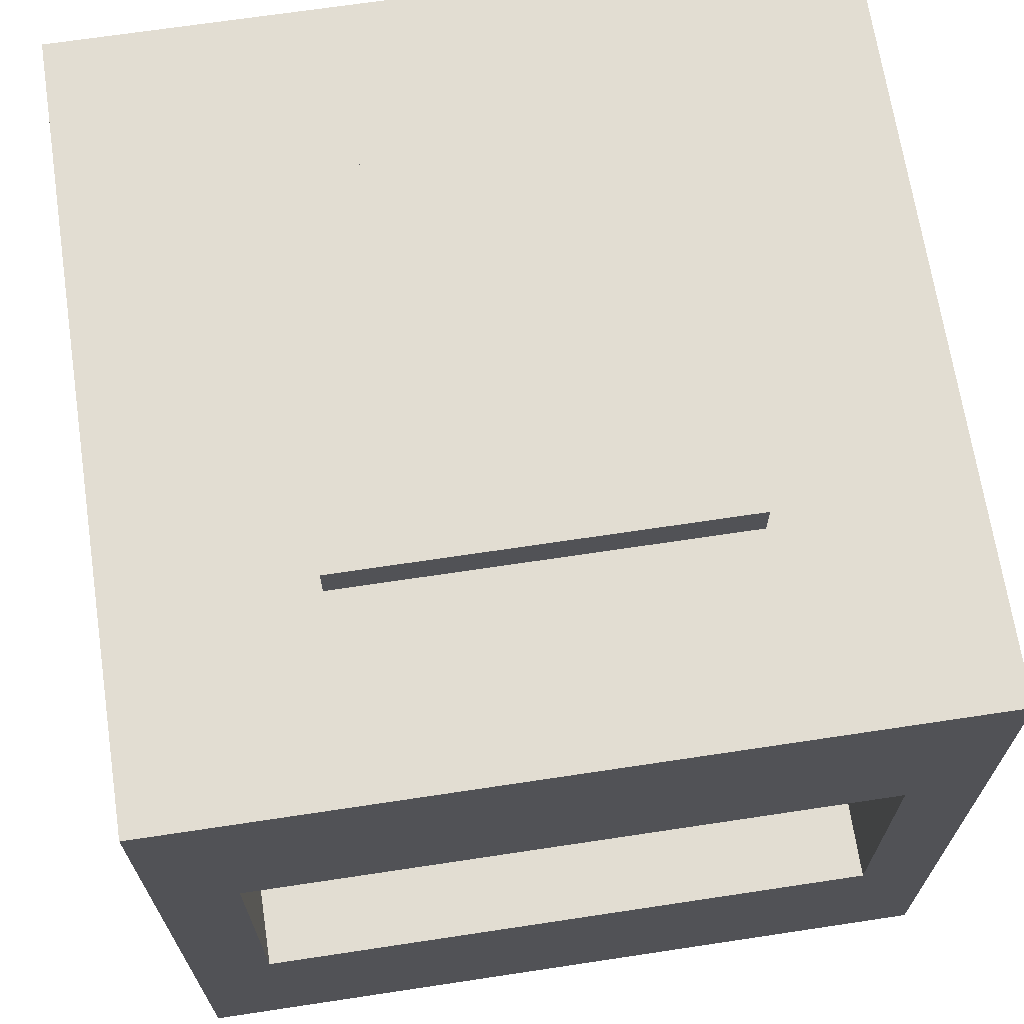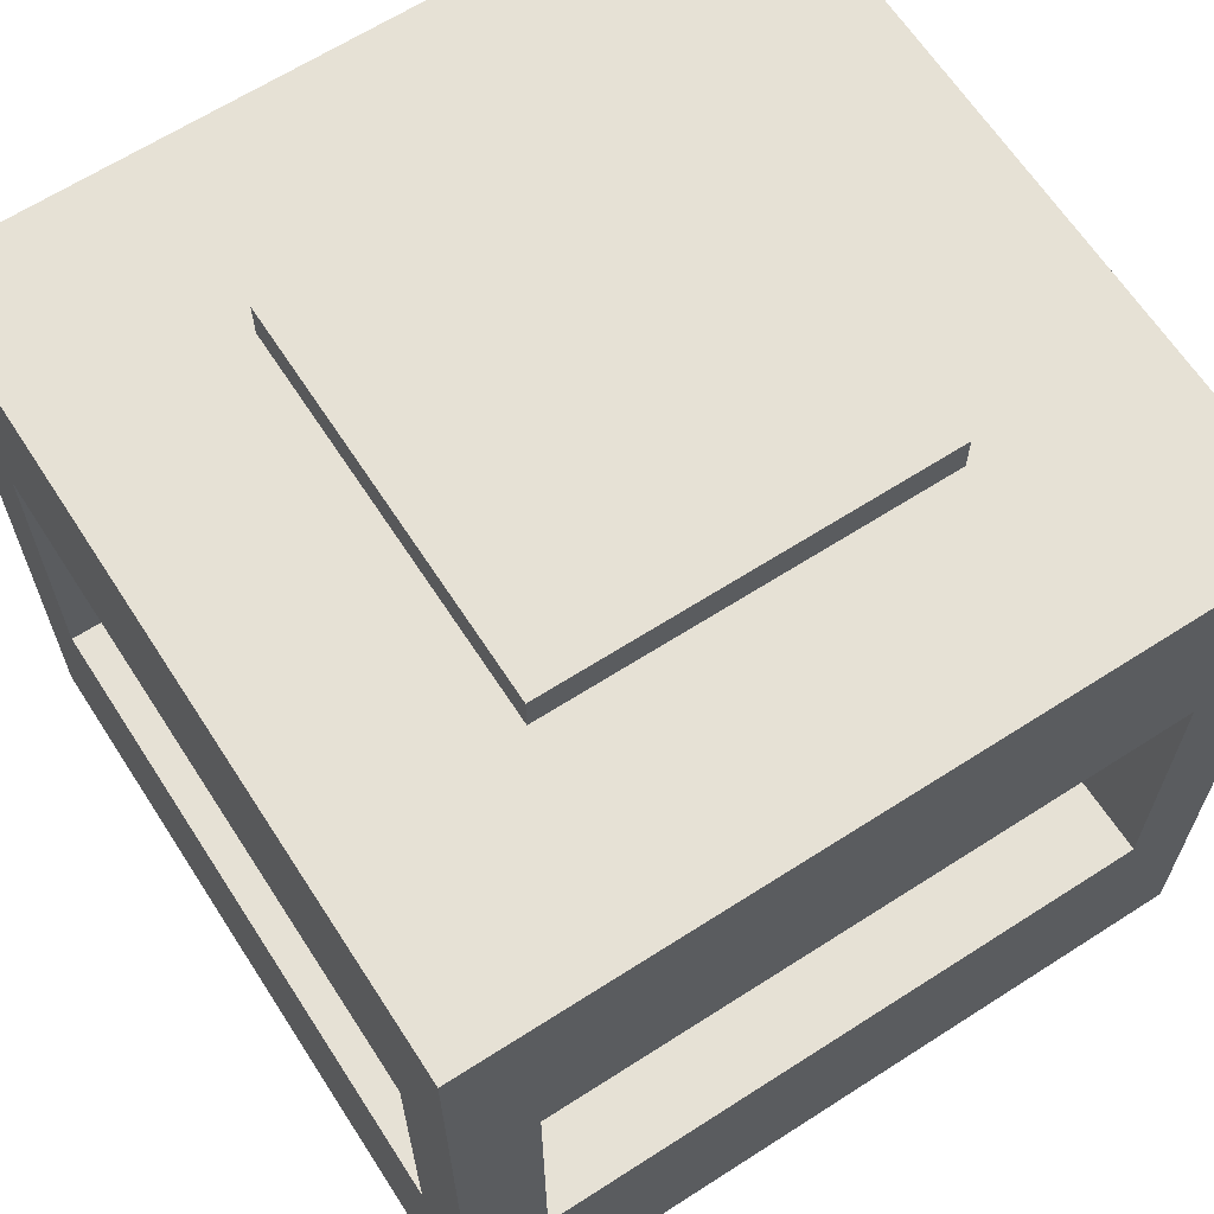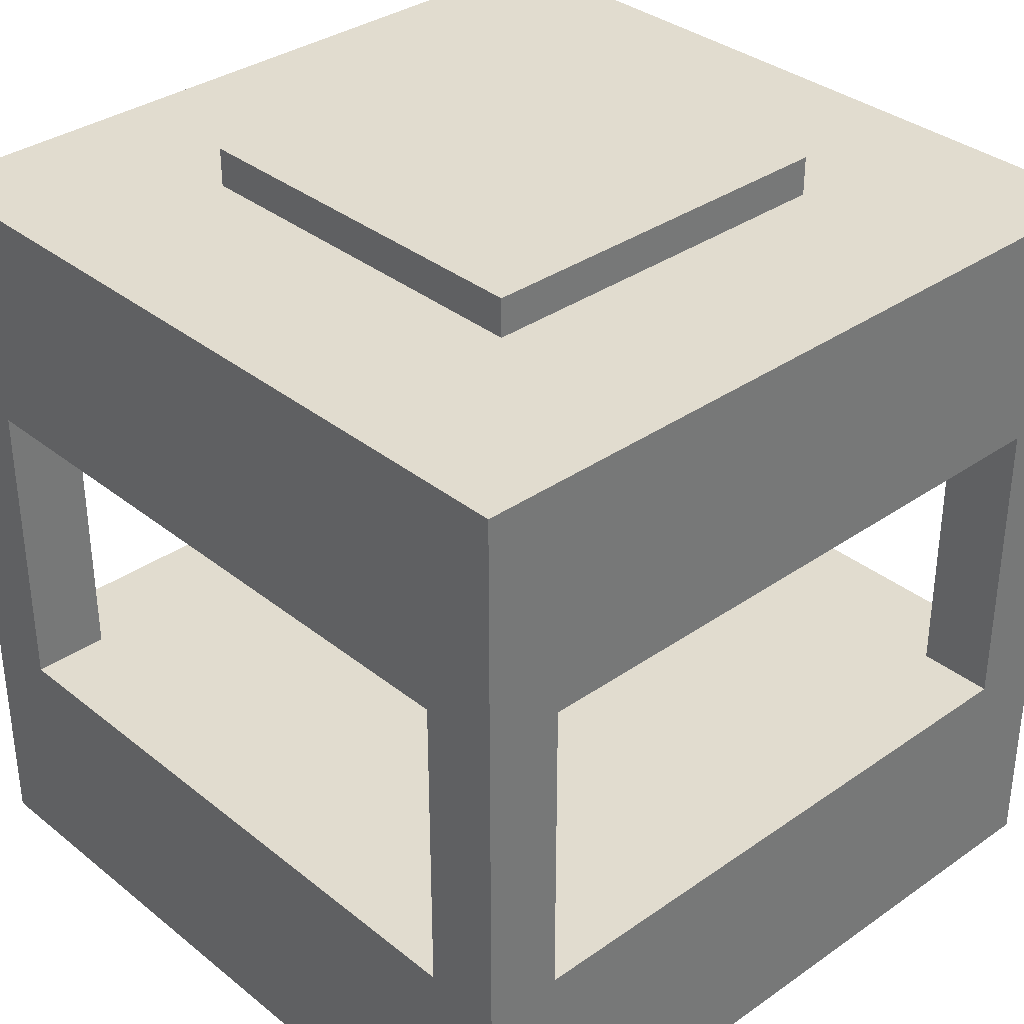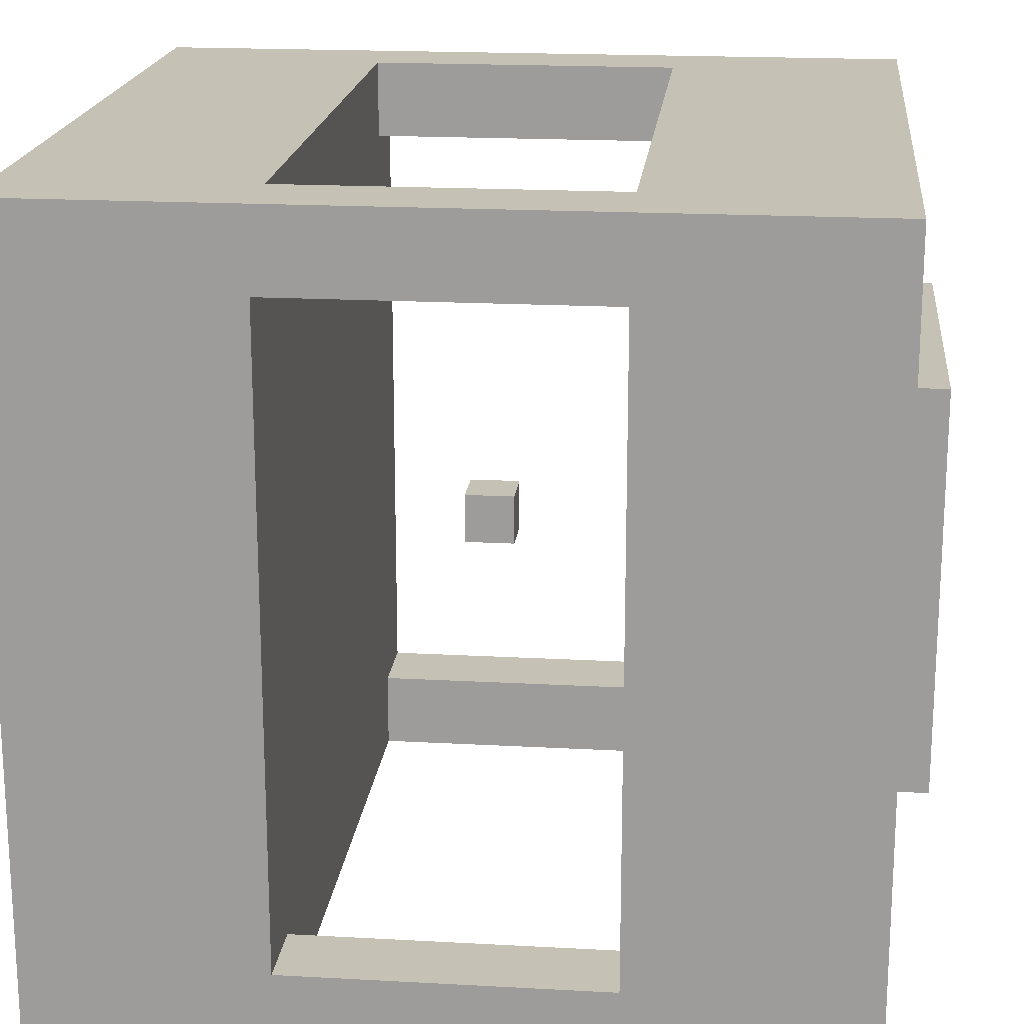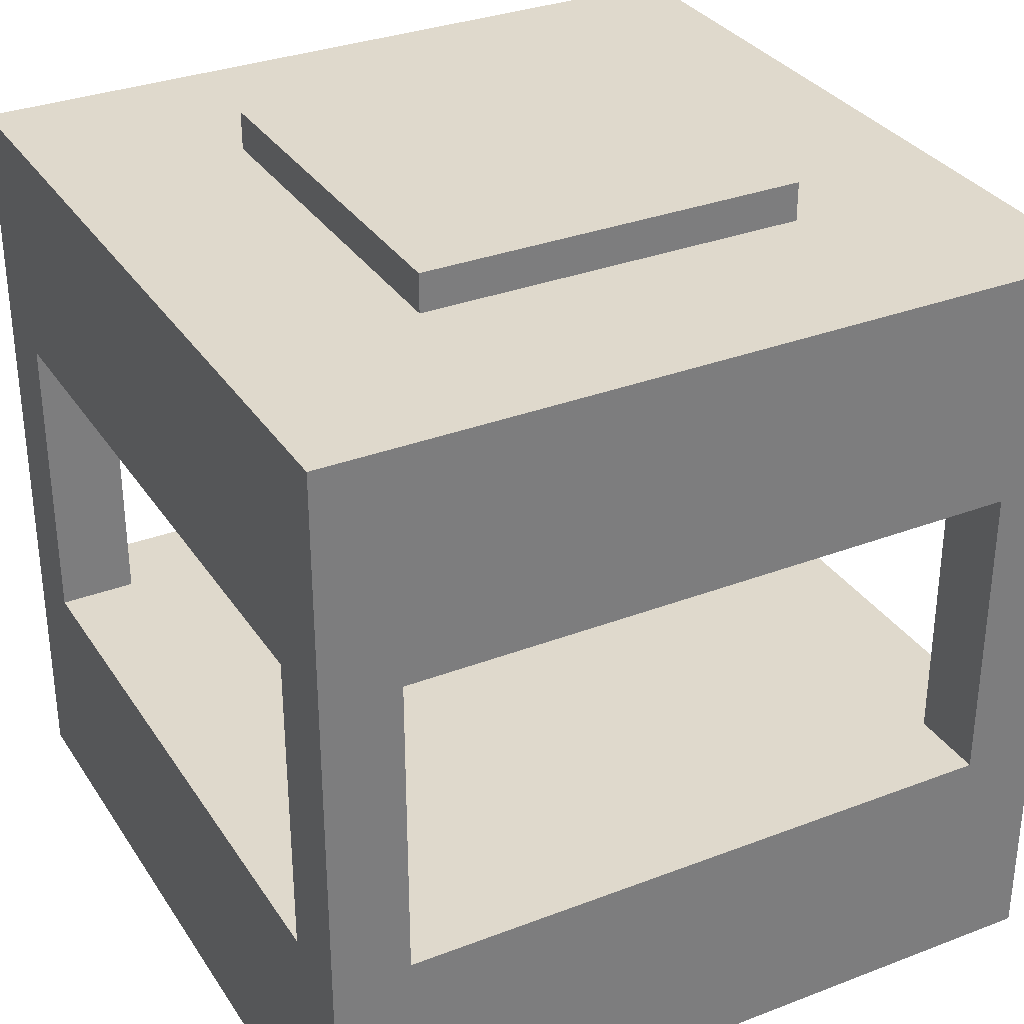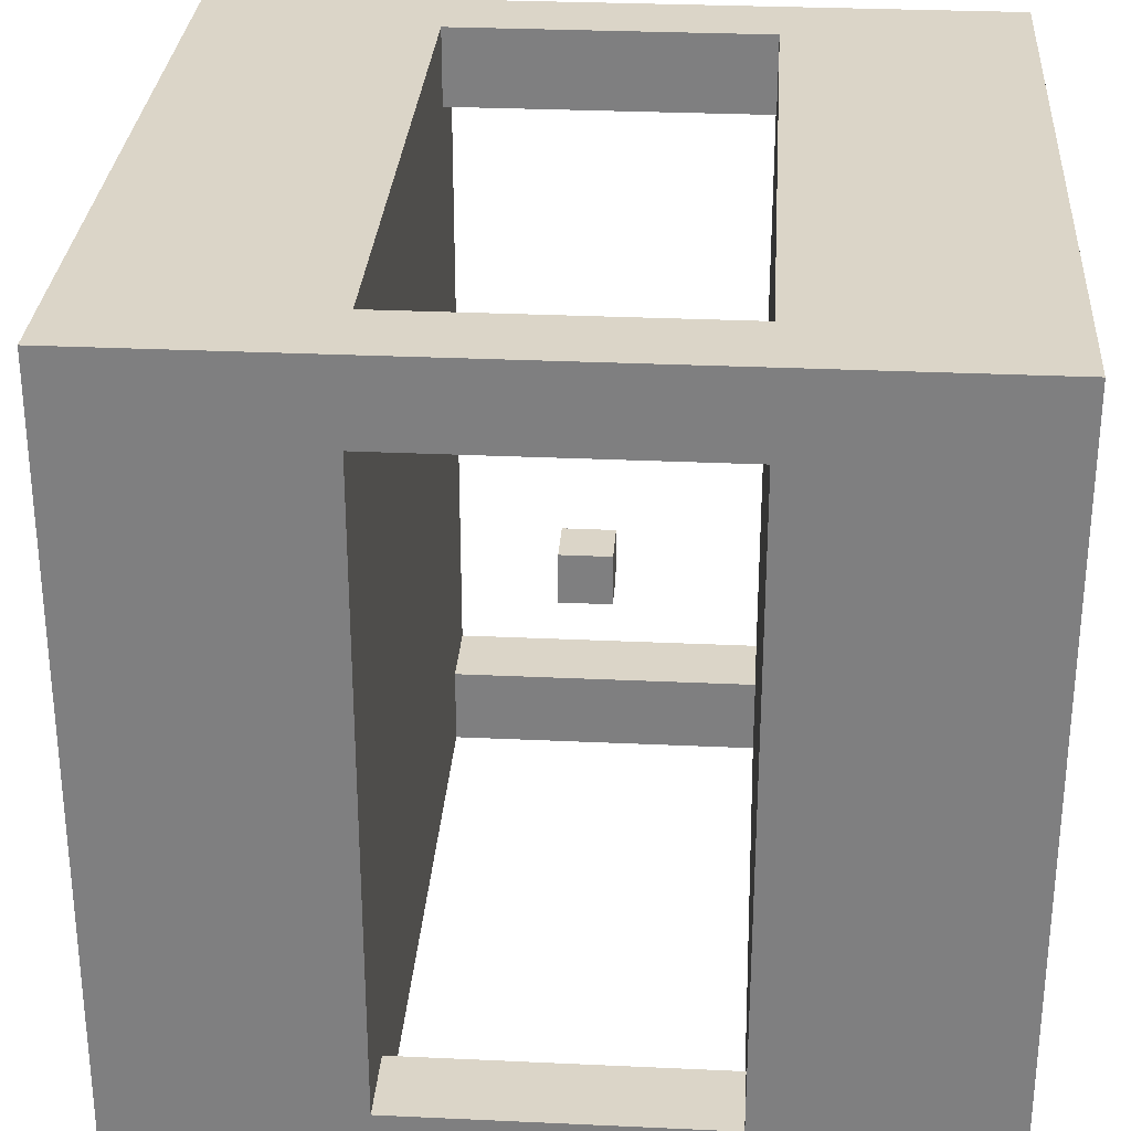
<metadata>
{"format":"obj","ext":"obj","renderer":"f3d","projection":"perspective","resolution":1024,"background":"white","views":[{"elev":68.2,"azim":171.4,"up":"+Y"},{"elev":64.7,"azim":-122.9,"up":"+Y"},{"elev":34.4,"azim":-43.1,"up":"+Y"},{"elev":18.8,"azim":96.0,"up":"+Z"},{"elev":32.3,"azim":-118.1,"up":"+Y"},{"elev":29.6,"azim":-86.1,"up":"+Z"}]}
</metadata>
<code>
o Cube
v 1 1 -1
v 1 -1 -1
v 1 1 1
v 1 -1 1
v -1 1 -1
v -1 -1 -1
v -1 1 1
v -1 -1 1
f 1 5 7 3
f 4 3 7 8
f 8 7 5 6
f 6 2 4 8
f 2 1 3 4
f 6 5 1 2
o mechanicalCrafter_block
v 16 16 -16
v 16 6.4 -12.8
v 16 -16 -16
v 16 6.4 12.8
v 16 16 16
v 16 -6.4 12.8
v 16 -6.4 -12.8
v 16 -16 16
v 8 16 -8
v -8 16 -8
v -16 16 -16
v -8 16 8
v 8 16 8
v -16 16 16
v -16 -16 16
v -16 -16 -16
v -16 -6.4 -12.8
v -16 -6.4 12.8
v -16 6.4 12.8
v -16 6.4 -12.8
v 12.8 6.4 -16
v 12.8 -6.4 -16
v -12.8 -6.4 -16
v -12.8 6.4 -16
v -12.8 6.4 16
v -12.8 -6.4 16
v 12.8 -6.4 16
v 12.8 6.4 16
v -12.8 6.4 -12.8
v -12.8 6.4 12.8
v 12.8 6.4 12.8
v 12.8 6.4 -12.8
v -12.8 -6.4 12.8
v -12.8 -6.4 -12.8
v 12.8 -6.4 -12.8
v 12.8 -6.4 12.8
v 8 17.6 8
v 8 17.6 -8
v -8 17.6 -8
v -8 17.6 8
f 9 10 11
f 9 12 10
f 12 13 14
f 13 12 9
f 15 11 10
f 14 11 15
f 14 16 11
f 16 14 13
f 9 17 13
f 9 18 17
f 18 19 20
f 19 18 9
f 21 13 17
f 20 13 21
f 20 22 13
f 22 20 19
f 23 11 16
f 11 23 24
f 24 25 19
f 24 26 25
f 26 23 27
f 23 26 24
f 28 19 25
f 27 19 28
f 27 22 19
f 22 27 23
f 9 29 19
f 9 30 29
f 30 11 31
f 11 30 9
f 32 19 29
f 31 19 32
f 31 24 19
f 24 31 11
f 22 33 13
f 22 34 33
f 34 23 35
f 23 34 22
f 36 13 33
f 35 13 36
f 35 16 13
f 16 35 23
f 27 37 38
f 37 27 28
f 38 39 36
f 39 38 40
f 38 36 33
f 37 40 38
f 40 37 29
f 29 37 32
f 39 10 12
f 10 39 40
f 25 41 42
f 41 25 26
f 42 43 30
f 43 42 44
f 42 30 31
f 41 44 42
f 44 41 35
f 35 41 34
f 43 14 15
f 14 43 44
f 43 29 30
f 29 43 40
f 43 10 40
f 10 43 15
f 25 37 28
f 37 25 42
f 37 31 32
f 31 37 42
f 33 41 38
f 41 33 34
f 41 27 38
f 27 41 26
f 14 39 12
f 39 14 44
f 35 39 44
f 39 35 36
f 45 17 46
f 17 45 21
f 47 45 46
f 45 47 48
f 20 47 18
f 47 20 48
f 17 47 46
f 47 17 18
f 20 45 48
f 45 20 21

</code>
